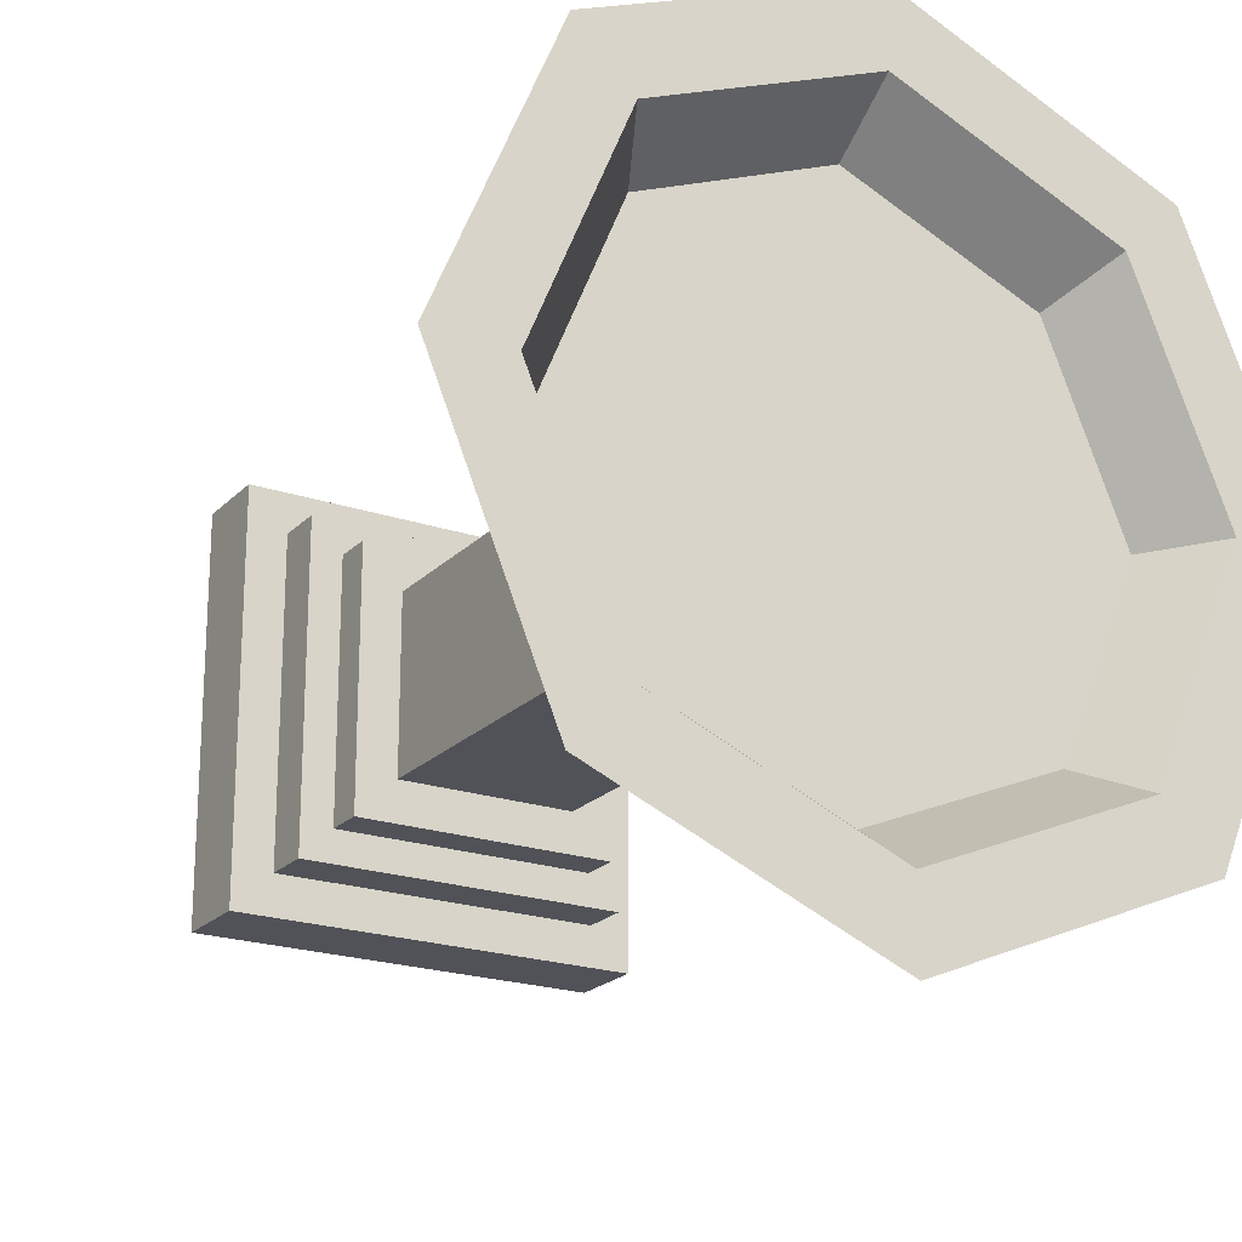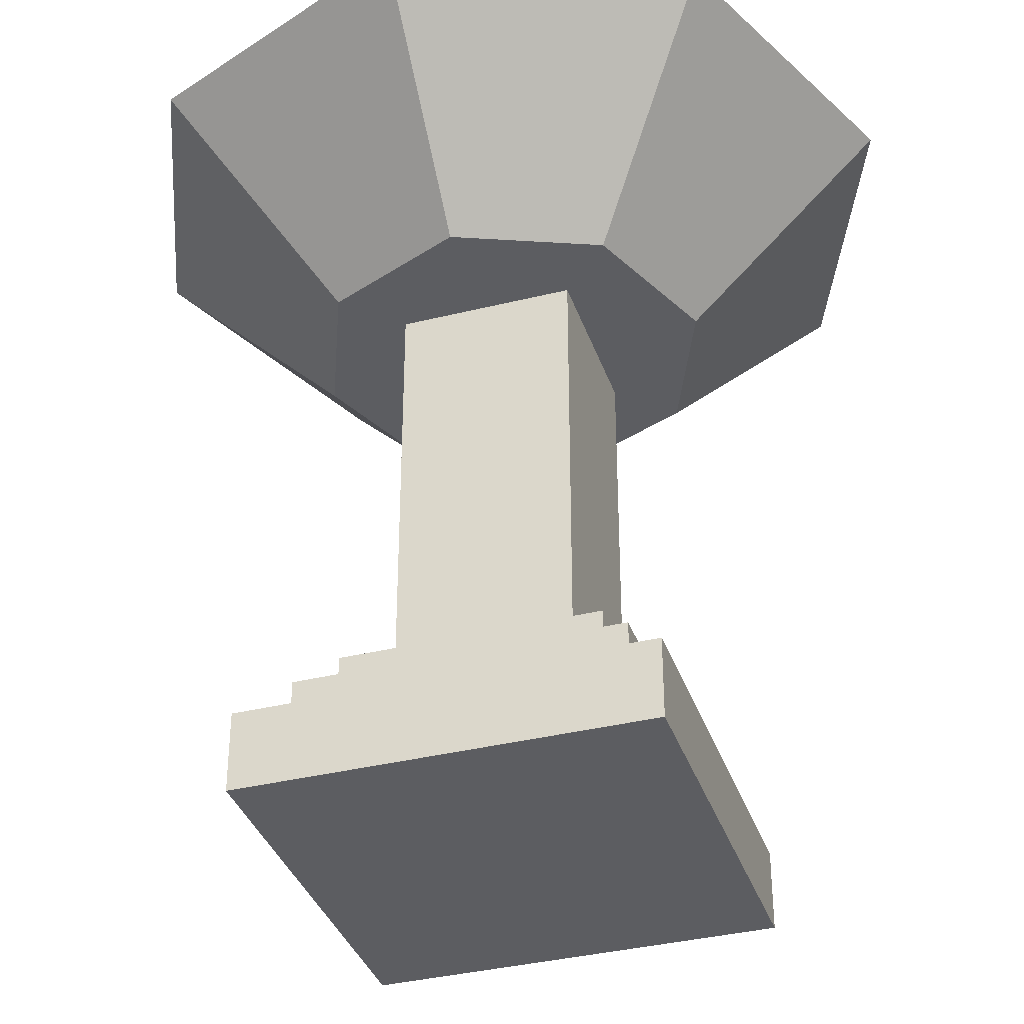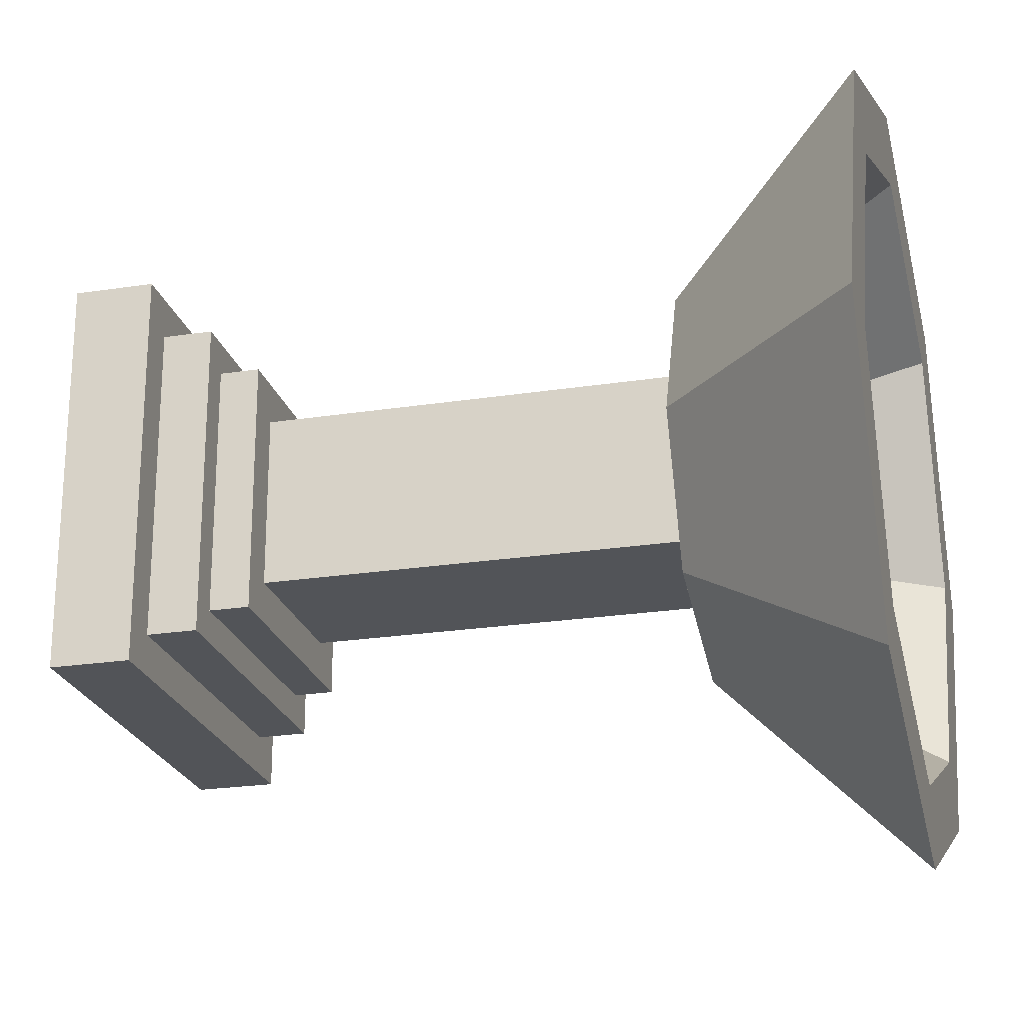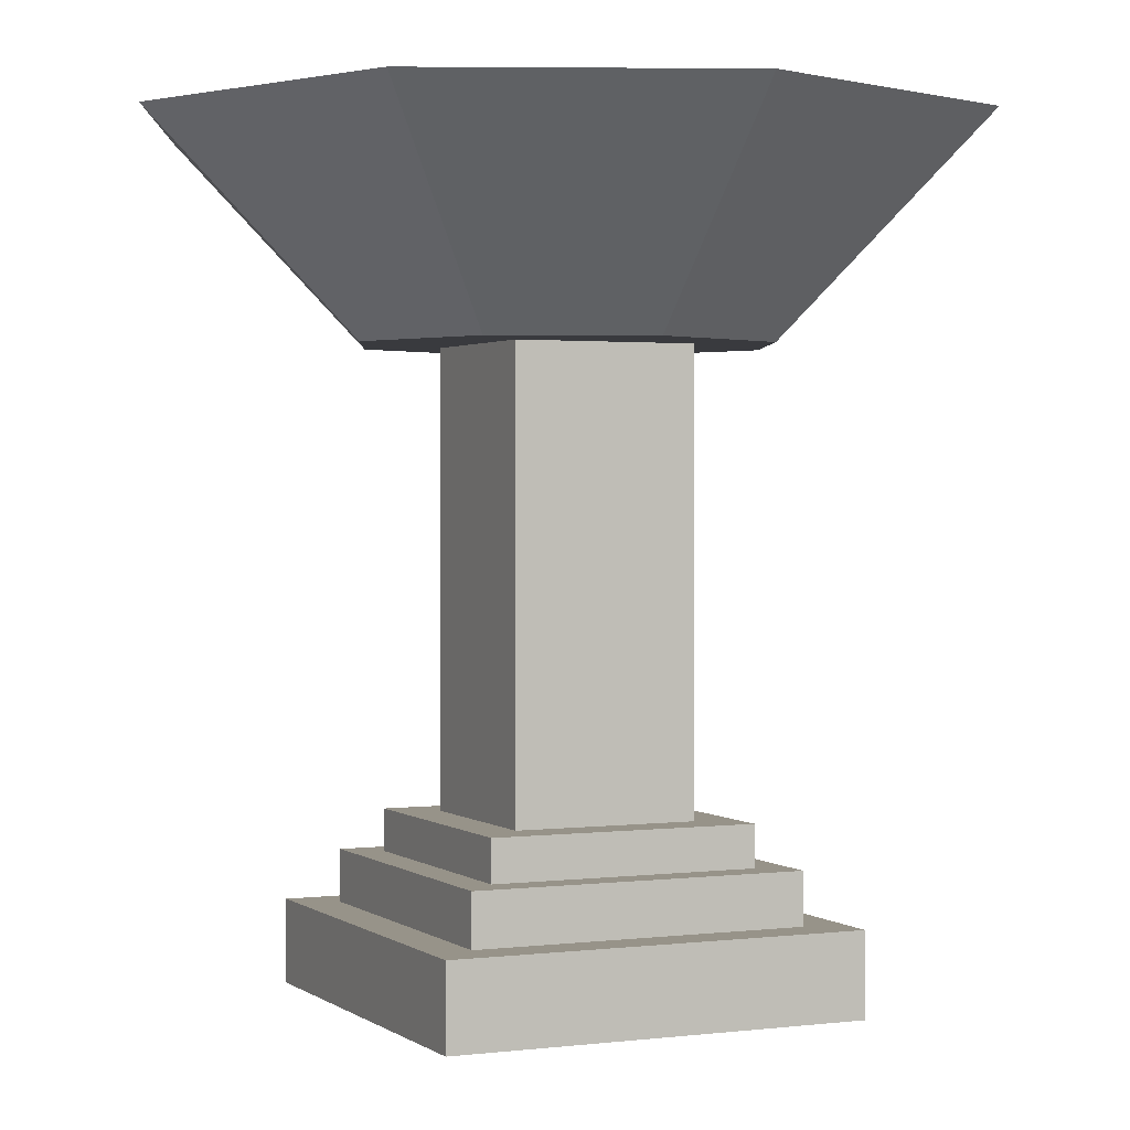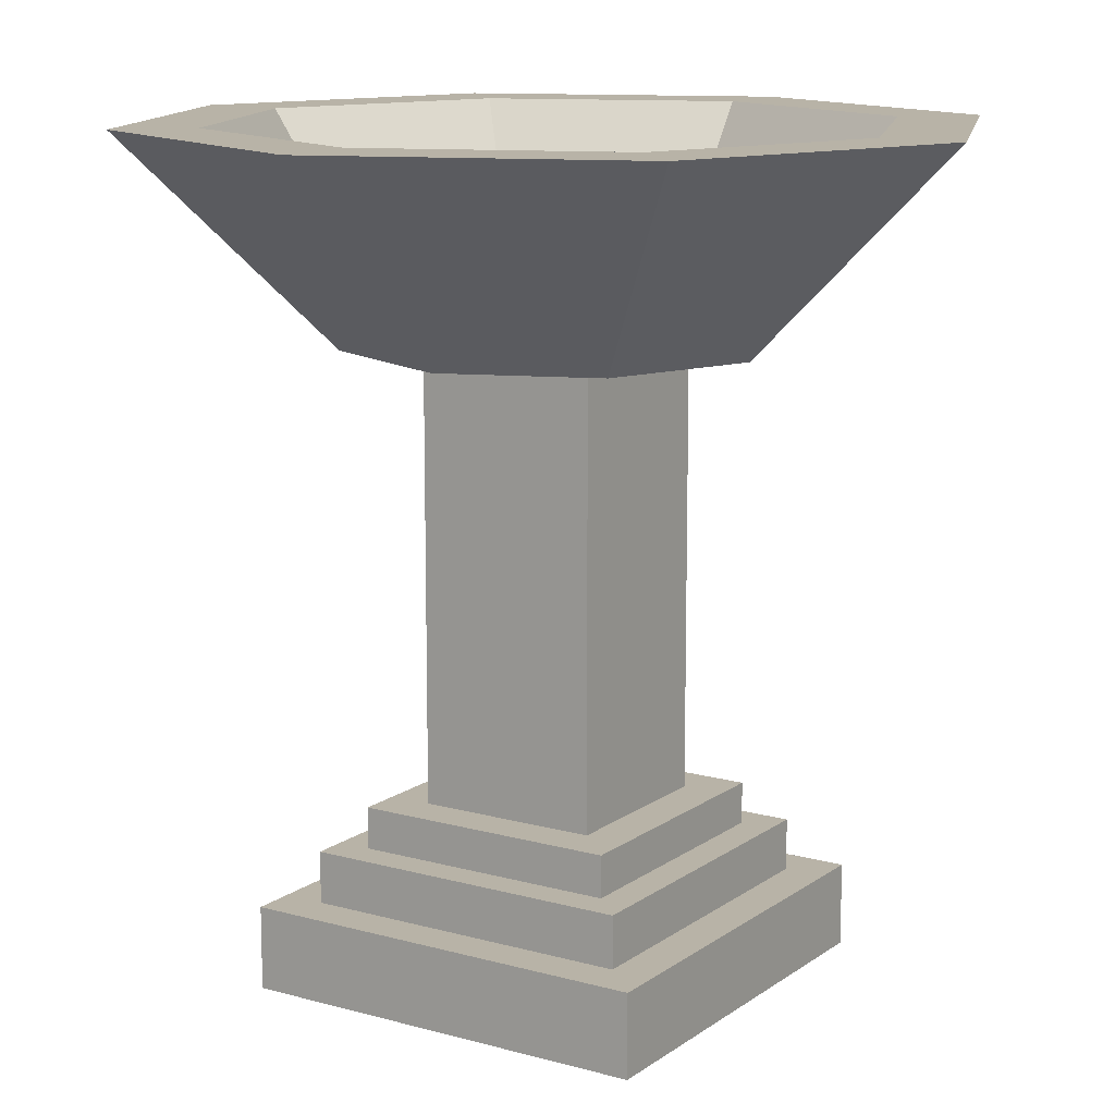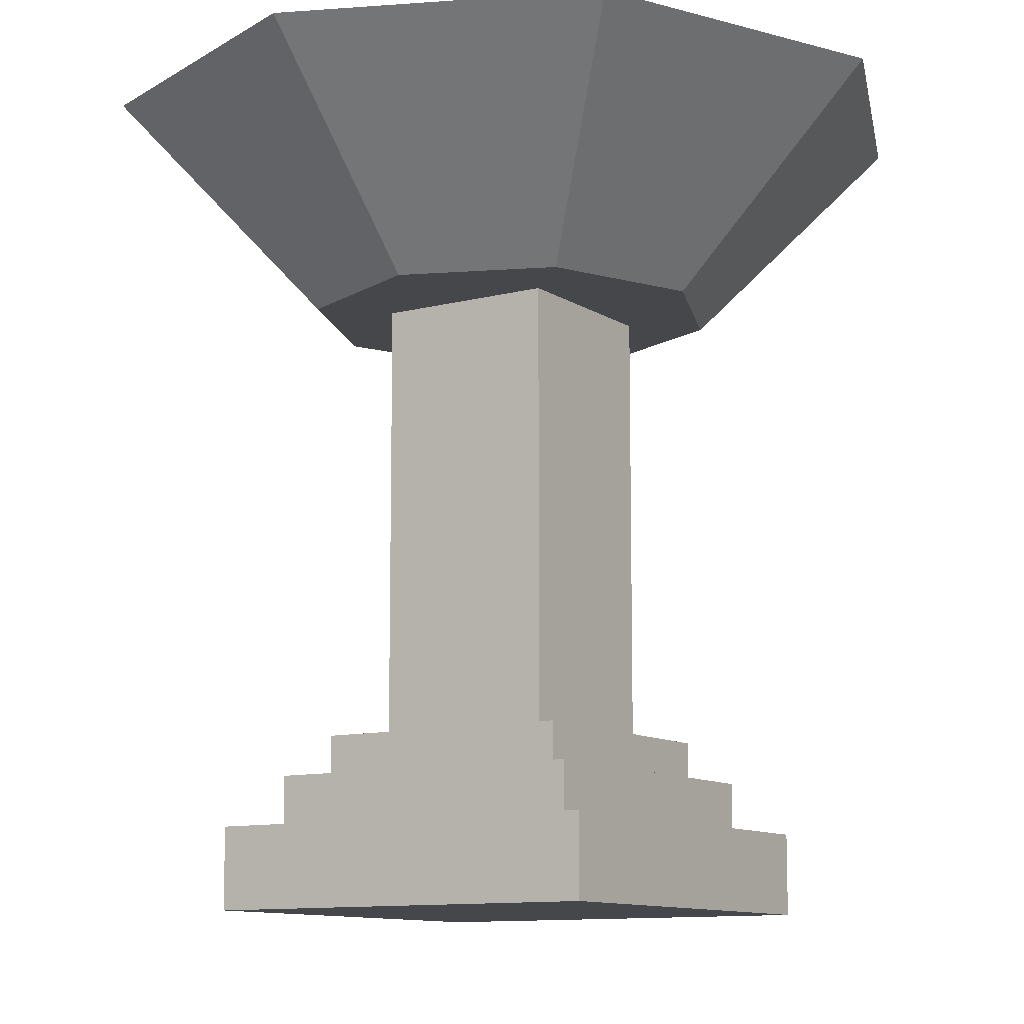
<metadata>
{"format":"obj","ext":"obj","renderer":"f3d","projection":"perspective","resolution":1024,"background":"white","views":[{"elev":-21.4,"azim":149.0,"up":"+Z"},{"elev":-36.4,"azim":107.9,"up":"+Y"},{"elev":-23.3,"azim":104.7,"up":"+Z"},{"elev":1.5,"azim":155.4,"up":"+Y"},{"elev":12.9,"azim":32.7,"up":"+Y"},{"elev":-10.7,"azim":33.0,"up":"+Y"}]}
</metadata>
<code>
o Fountain
v -0.3 0 0.3
v -0.3 0 -0.3
v 0.3 0 -0.3
v 0.3 0 0.3
v -0.3 0.12 0.3
v -0.3 0.12 -0.3
v 0.3 0.12 -0.3
v 0.3 0.12 0.3
v 0.24 0.12 0.24
v 0.24 0.12 -0.24
v -0.24 0.12 -0.24
v -0.24 0.12 0.24
v -0.24 0.195 0.24
v -0.24 0.195 -0.24
v 0.24 0.195 -0.24
v 0.24 0.195 0.24
v 0.192 0.195 0.192
v 0.192 0.195 -0.192
v -0.192 0.195 -0.192
v -0.192 0.195 0.192
v -0.192 0.255 0.192
v -0.192 0.255 -0.192
v 0.192 0.255 -0.192
v 0.192 0.255 0.192
v 0.1313 0.255 0.1313
v 0.1313 0.255 -0.1313
v -0.1313 0.255 -0.1313
v -0.1313 0.255 0.1313
v -0.1313 0.9 0.1313
v -0.1313 0.9 -0.1313
v 0.1313 0.9 -0.1313
v 0.1313 0.9 0.1313
v -0.2121 0.9 0.2121
v -0.3 0.9 -0
v -0.2121 0.9 -0.2121
v 0 0.9 -0.3
v 0.2121 0.9 -0.2121
v 0.3 0.9 -0
v 0.2121 0.9 0.2121
v 0 0.9 0.3
v -0.4243 1.2 0.4243
v -0.6 1.2 0
v -0.4243 1.2 -0.4243
v 0 1.2 -0.6
v 0.4243 1.2 -0.4243
v 0.6 1.2 0
v 0.4243 1.2 0.4243
v -1e-06 1.2 0.6
v 0 0.9 -0
v -1e-06 1.2 0.48
v 0.3394 1.2 0.3394
v 0.48 1.2 0
v 0.3394 1.2 -0.3394
v 0 1.2 -0.48
v -0.3394 1.2 -0.3394
v -0.48 1.2 0
v -0.3394 1.2 0.3394
v -0.2885 1.095 0.2885
v -0.408 1.095 0
v -0.2885 1.095 -0.2885
v 0 1.095 -0.408
v 0.2885 1.095 -0.2885
v 0.408 1.095 0
v 0.2885 1.095 0.2885
v -1e-06 1.095 0.408
v 0 1.095 -0
f 2 3 4
f 1 5 6
f 2 6 7
f 7 8 4
f 1 4 8
f 5 8 9
f 8 7 10
f 7 6 11
f 6 5 12
f 12 13 14
f 11 14 15
f 10 15 16
f 9 16 13
f 16 17 20
f 16 15 18
f 15 14 19
f 13 20 19
f 20 21 22
f 18 19 22
f 17 18 23
f 17 24 21
f 24 25 28
f 23 26 25
f 22 27 26
f 21 28 27
f 28 29 30
f 27 30 31
f 26 31 32
f 25 32 29
f 32 31 30
f 49 33 34
f 49 34 35
f 49 35 36
f 49 36 37
f 49 37 38
f 49 38 39
f 49 39 40
f 49 40 33
f 41 42 34
f 42 43 35
f 43 44 36
f 36 44 45
f 45 46 38
f 38 46 47
f 39 47 48
f 40 48 41
f 48 50 57
f 47 51 50
f 46 52 51
f 45 53 52
f 44 54 53
f 44 43 55
f 43 42 56
f 42 41 57
f 57 58 59
f 55 56 59
f 55 60 61
f 54 61 62
f 53 62 63
f 52 63 64
f 51 64 65
f 50 65 58
f 66 59 58
f 66 60 59
f 66 61 60
f 66 62 61
f 66 63 62
f 66 64 63
f 66 65 64
f 66 58 65
f 1 2 4
f 2 1 6
f 3 2 7
f 3 7 4
f 5 1 8
f 12 5 9
f 9 8 10
f 10 7 11
f 11 6 12
f 11 12 14
f 10 11 15
f 9 10 16
f 12 9 13
f 13 16 20
f 17 16 18
f 18 15 19
f 14 13 19
f 19 20 22
f 23 18 22
f 24 17 23
f 20 17 21
f 21 24 28
f 24 23 25
f 23 22 26
f 22 21 27
f 27 28 30
f 26 27 31
f 25 26 32
f 28 25 29
f 29 32 30
f 33 41 34
f 34 42 35
f 35 43 36
f 37 36 45
f 37 45 38
f 39 38 47
f 40 39 48
f 33 40 41
f 41 48 57
f 48 47 50
f 47 46 51
f 46 45 52
f 45 44 53
f 54 44 55
f 55 43 56
f 56 42 57
f 56 57 59
f 60 55 59
f 54 55 61
f 53 54 62
f 52 53 63
f 51 52 64
f 50 51 65
f 57 50 58

</code>
